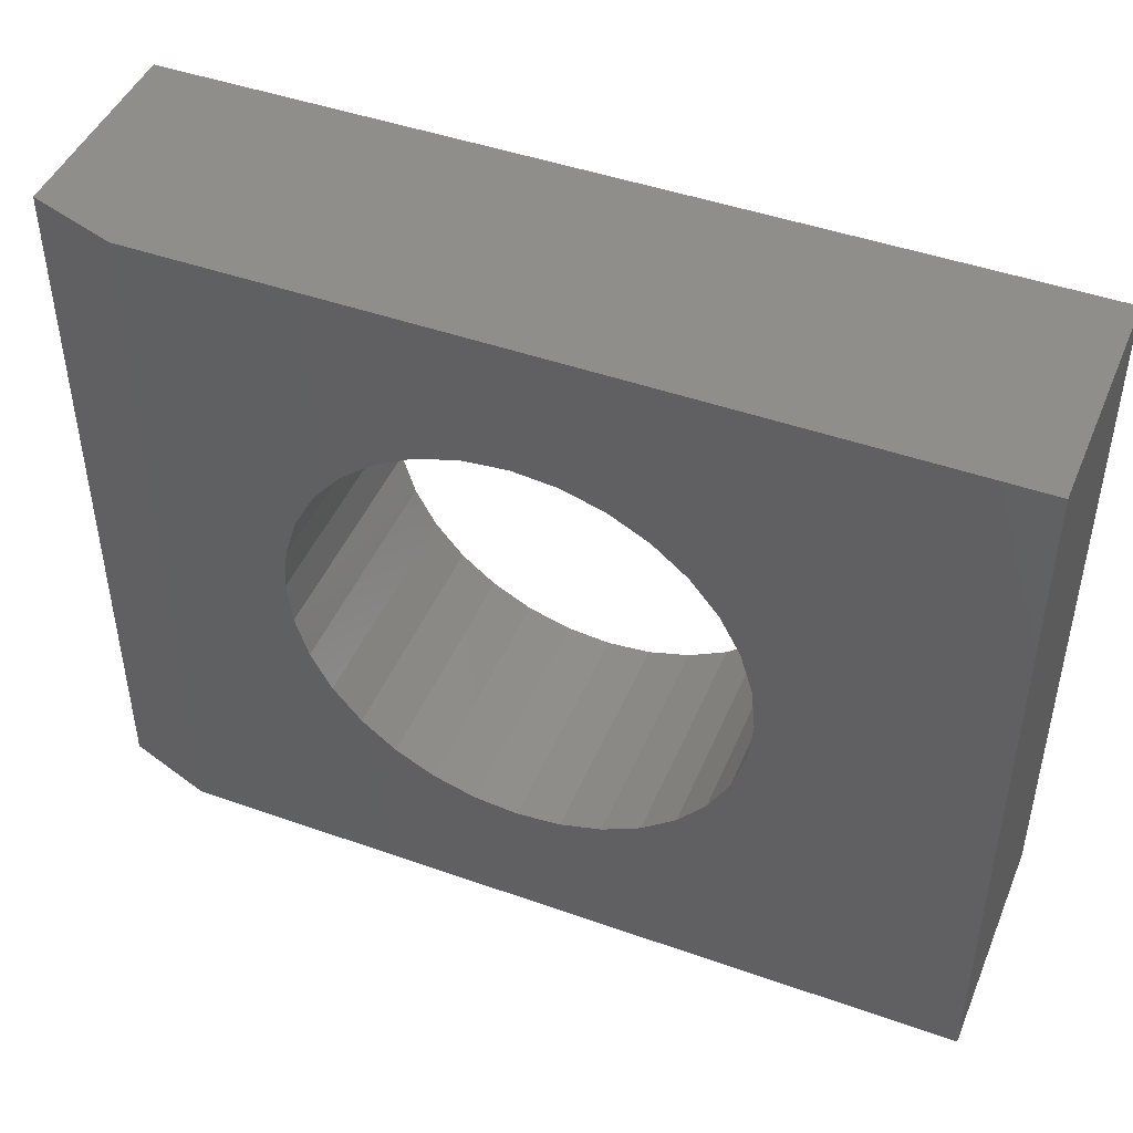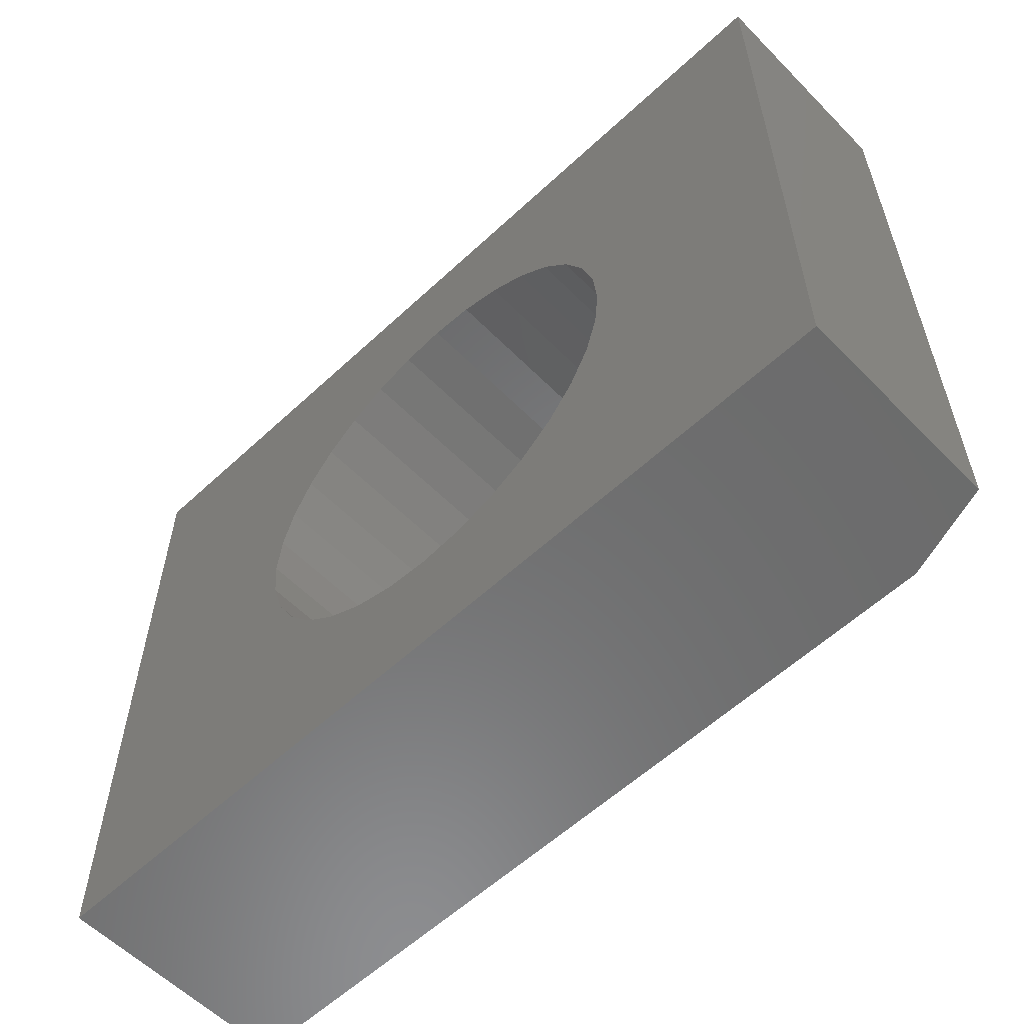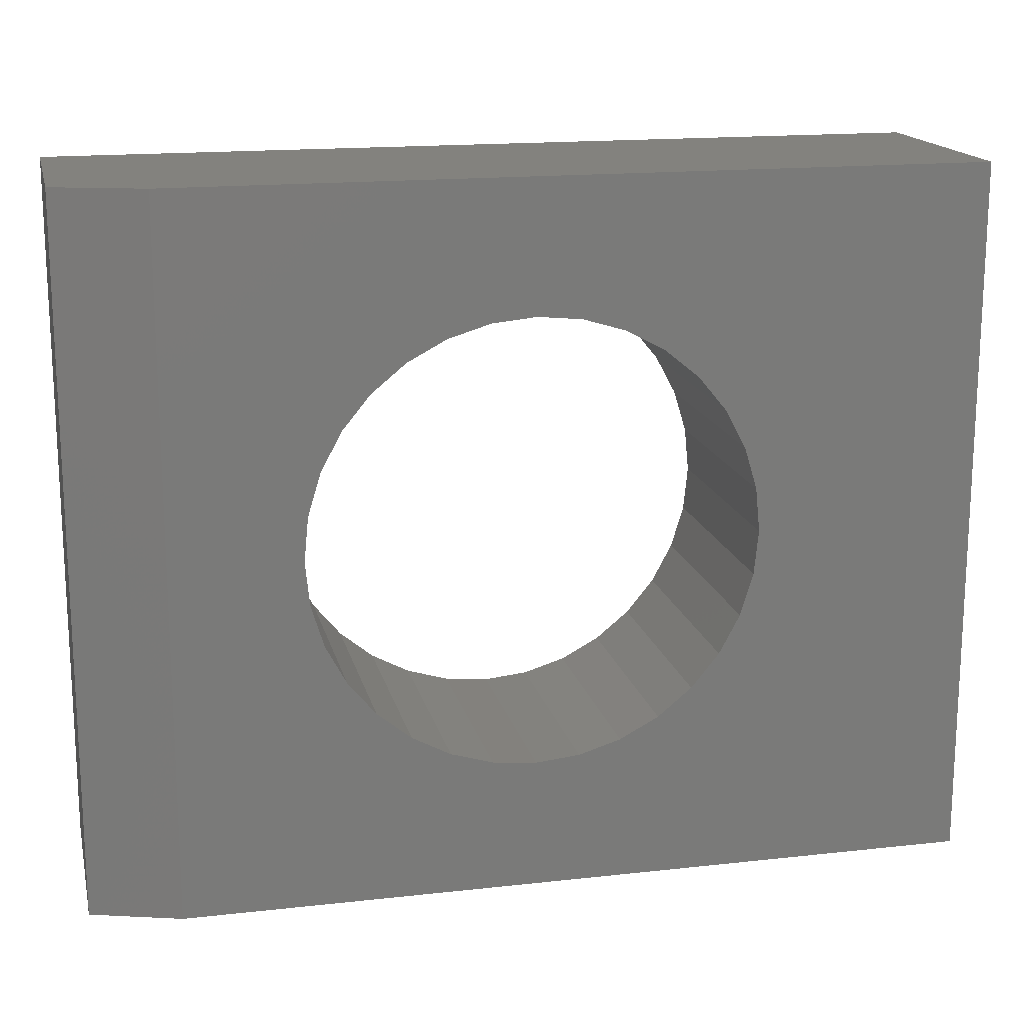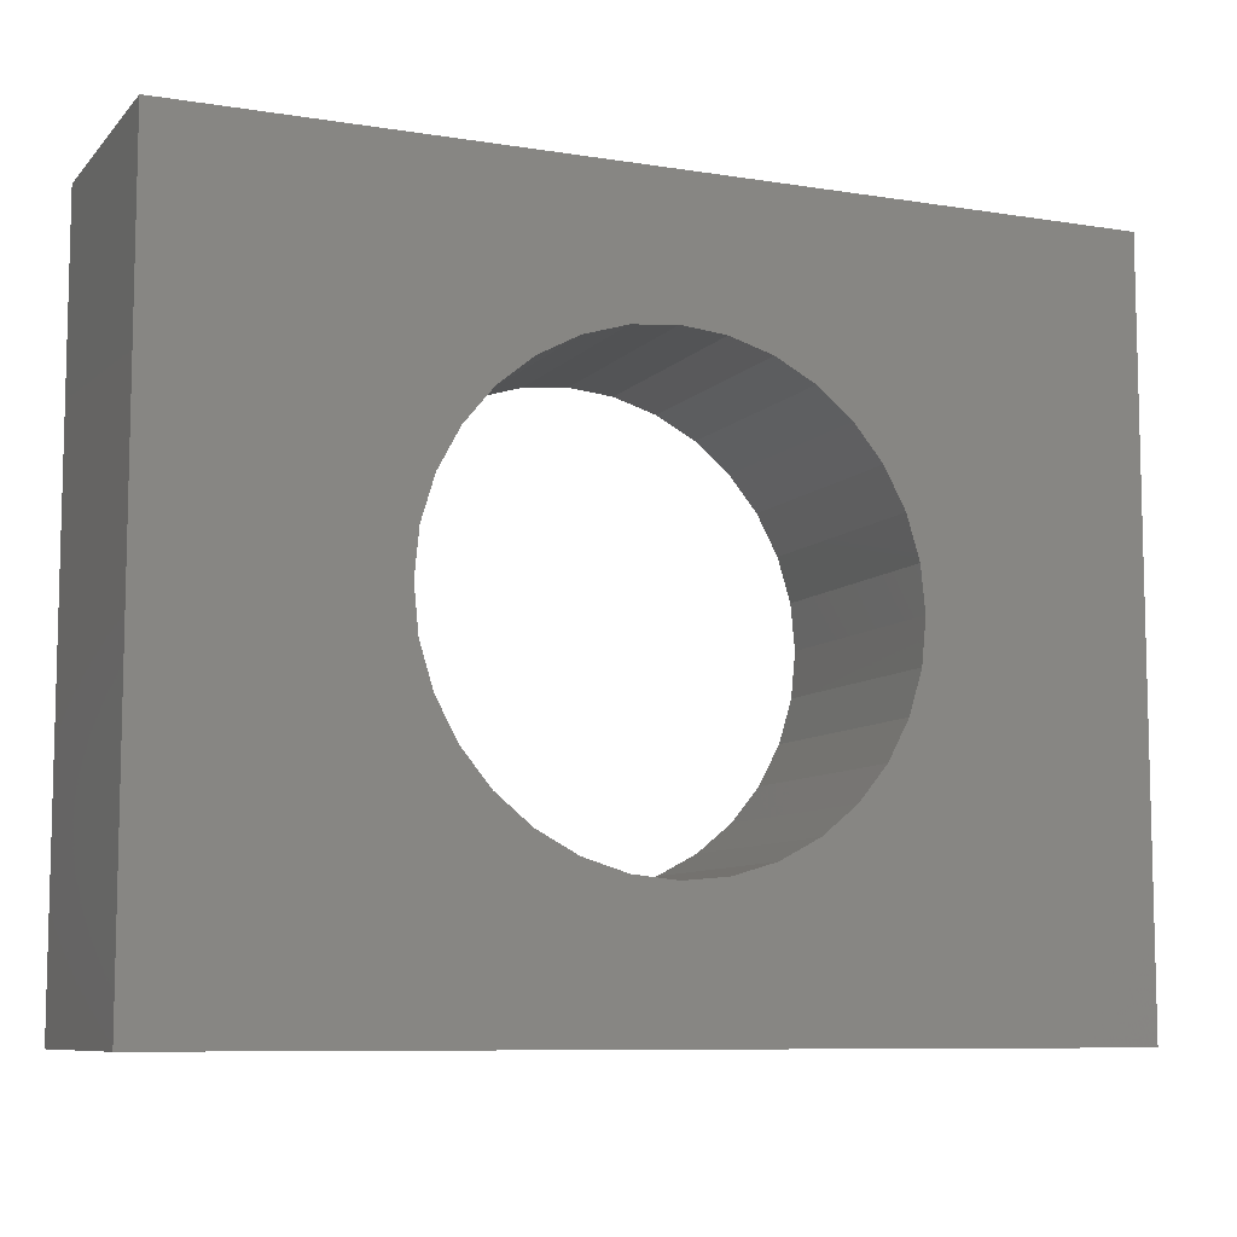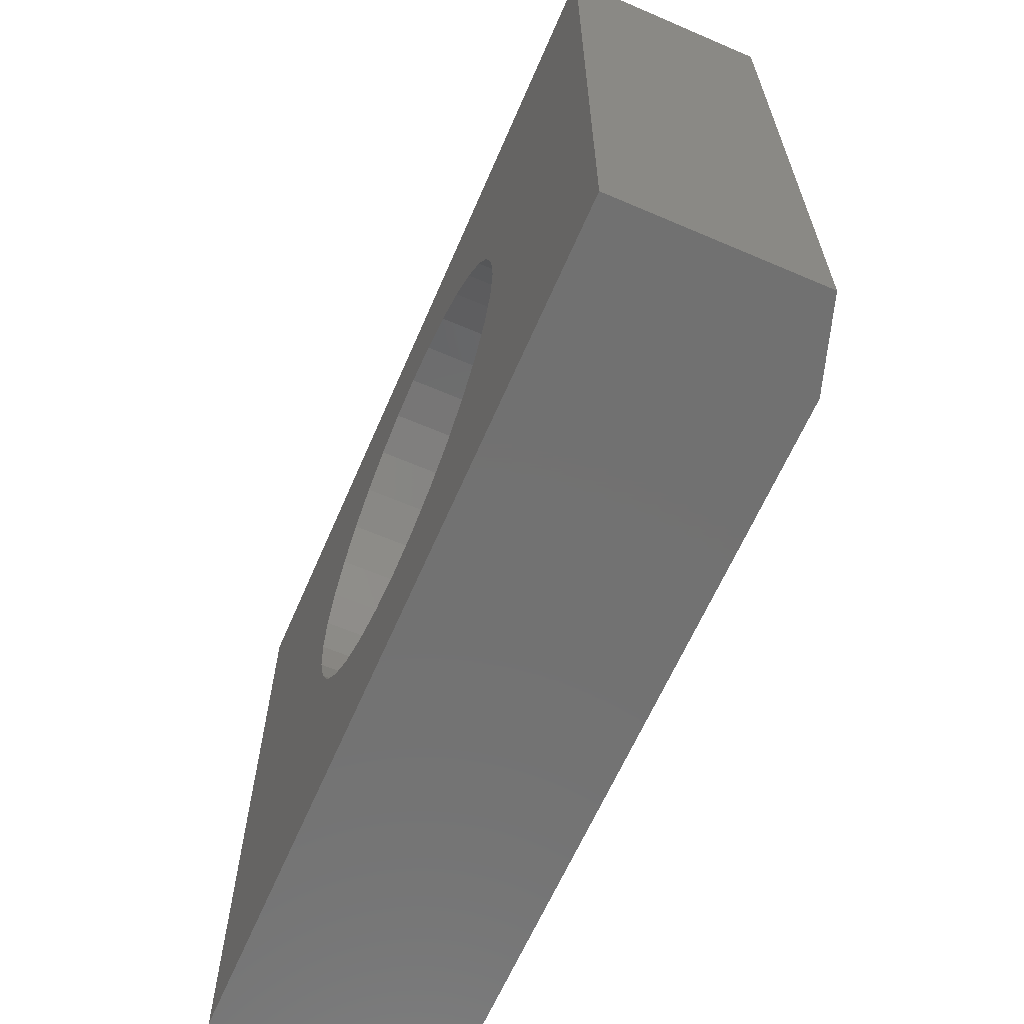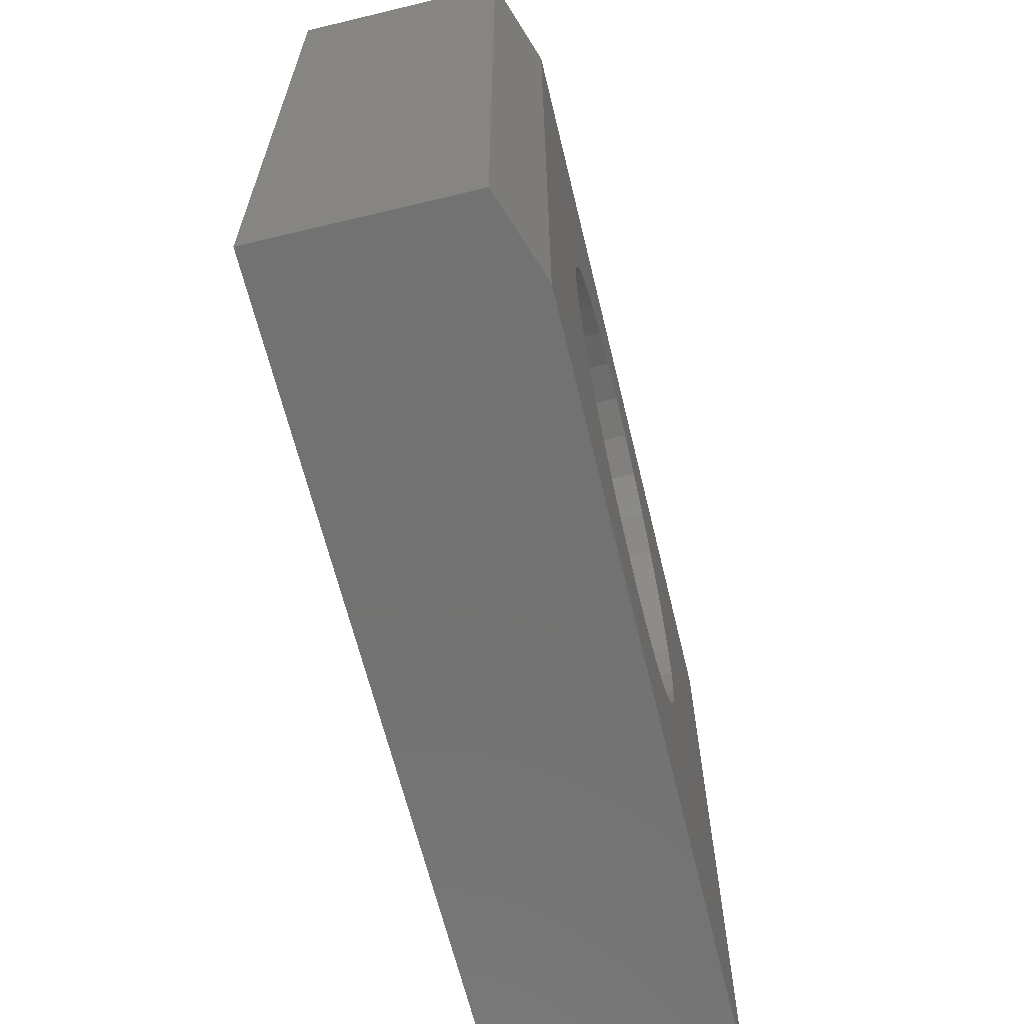
<metadata>
{"format":"stl","ext":"stl","renderer":"f3d","projection":"perspective","resolution":1024,"background":"white","views":[{"elev":45.8,"azim":-157.9,"up":"+Z"},{"elev":-58.0,"azim":43.9,"up":"+Z"},{"elev":16.6,"azim":167.2,"up":"+Z"},{"elev":-8.6,"azim":-23.5,"up":"+Z"},{"elev":-63.6,"azim":66.6,"up":"+Z"},{"elev":-64.2,"azim":103.6,"up":"+Z"}]}
</metadata>
<code>
# stl→obj: 74 verts, 148 faces
v -0.6016 -0.25 0.75
v -0.6016 -0.25 0
v -0.3626 -0.25 0.4212
v -0.3492 -0.25 0.4656
v -0.3273 -0.25 0.5066
v -0.2978 -0.25 0.5425
v -0.2619 -0.25 0.5719
v -0.221 -0.25 0.5938
v -0.1766 -0.25 0.6073
v -0.1303 -0.25 0.6118
v 0.3359 -0.25 0.75
v 0.3359 -0.25 -5.741e-17
v -0.1303 -0.25 0.1382
v -0.1766 -0.25 0.1427
v -0.221 -0.25 0.1562
v -0.2619 -0.25 0.1781
v -0.2978 -0.25 0.2075
v -0.3273 -0.25 0.2434
v -0.3492 -0.25 0.2844
v -0.3626 -0.25 0.3288
v -0.3672 -0.25 0.375
v 0.1019 -0.25 0.4212
v 0.1065 -0.25 0.375
v 0.1019 -0.25 0.3288
v 0.08847 -0.25 0.2844
v 0.06658 -0.25 0.2434
v 0.03713 -0.25 0.2075
v 0.001237 -0.25 0.1781
v -0.03971 -0.25 0.1562
v -0.08414 -0.25 0.1427
v -0.08414 -0.25 0.6073
v -0.03971 -0.25 0.5938
v 0.001237 -0.25 0.5719
v 0.03713 -0.25 0.5425
v 0.06658 -0.25 0.5066
v 0.08847 -0.25 0.4656
v -0.6016 5.099e-33 0.75
v 0.2422 9.368e-17 0.75
v -0.1303 5.232e-17 0.6118
v -0.1766 4.719e-17 0.6073
v -0.221 4.225e-17 0.5938
v -0.2619 3.771e-17 0.5719
v -0.2978 3.372e-17 0.5425
v -0.3273 3.045e-17 0.5066
v -0.3492 2.802e-17 0.4656
v -0.3626 2.653e-17 0.4212
v -0.6016 0 0
v -0.3672 -1.315e-17 0.375
v -0.3626 2.653e-17 0.3288
v -0.3492 2.802e-17 0.2844
v -0.3273 3.045e-17 0.2434
v -0.2978 3.372e-17 0.2075
v -0.2619 3.771e-17 0.1781
v -0.221 4.225e-17 0.1562
v -0.1766 4.719e-17 0.1427
v -0.1303 5.232e-17 0.1382
v 0.2422 9.368e-17 -5.166e-17
v -0.08414 5.745e-17 0.1427
v -0.03971 6.238e-17 0.1562
v 0.001237 6.692e-17 0.1781
v 0.03713 7.091e-17 0.2075
v 0.06658 7.418e-17 0.2434
v 0.08847 7.661e-17 0.2844
v 0.1019 7.811e-17 0.3288
v 0.1065 1.315e-17 0.375
v 0.1019 7.811e-17 0.4212
v 0.08847 7.661e-17 0.4656
v 0.06658 7.418e-17 0.5066
v 0.03713 7.091e-17 0.5425
v 0.001237 6.692e-17 0.5719
v -0.03971 6.238e-17 0.5938
v -0.08414 5.745e-17 0.6073
v 0.3359 -0.03125 0.75
v 0.3359 -0.03125 -5.741e-17
f 1 2 3
f 1 3 4
f 1 4 5
f 1 5 6
f 1 6 7
f 1 7 8
f 1 8 9
f 1 9 10
f 1 10 11
f 2 12 13
f 2 13 14
f 2 14 15
f 2 15 16
f 2 16 17
f 2 17 18
f 2 18 19
f 2 19 20
f 2 20 21
f 2 21 3
f 12 22 23
f 12 23 24
f 12 24 25
f 12 25 26
f 12 26 27
f 12 27 28
f 12 28 29
f 12 29 30
f 12 30 13
f 11 10 31
f 11 31 32
f 11 32 33
f 11 33 34
f 11 34 35
f 11 35 36
f 11 36 22
f 11 22 12
f 37 38 39
f 37 39 40
f 37 40 41
f 37 41 42
f 37 42 43
f 37 43 44
f 37 44 45
f 37 45 46
f 37 46 47
f 47 46 48
f 47 48 49
f 47 49 50
f 47 50 51
f 47 51 52
f 47 52 53
f 47 53 54
f 47 54 55
f 47 55 56
f 47 56 57
f 57 56 58
f 57 58 59
f 57 59 60
f 57 60 61
f 57 61 62
f 57 62 63
f 57 63 64
f 57 64 65
f 57 65 66
f 38 57 66
f 38 66 67
f 38 67 68
f 38 68 69
f 38 69 70
f 38 70 71
f 38 71 72
f 38 72 39
f 56 30 58
f 58 30 29
f 58 29 59
f 59 29 28
f 59 28 60
f 60 28 27
f 60 27 61
f 61 27 26
f 61 26 62
f 62 26 25
f 62 25 63
f 63 25 24
f 63 24 64
f 64 24 23
f 64 23 65
f 30 56 13
f 13 56 55
f 13 55 14
f 14 55 54
f 14 54 15
f 15 54 53
f 15 53 16
f 16 53 52
f 16 52 17
f 17 52 51
f 17 51 18
f 18 51 50
f 18 50 19
f 19 50 49
f 19 49 20
f 20 49 48
f 20 48 21
f 39 9 40
f 40 9 8
f 40 8 41
f 41 8 7
f 41 7 42
f 42 7 6
f 42 6 43
f 43 6 5
f 43 5 44
f 44 5 4
f 44 4 45
f 45 4 3
f 45 3 46
f 46 3 21
f 46 21 48
f 9 39 10
f 10 39 72
f 10 72 31
f 31 72 71
f 31 71 32
f 32 71 70
f 32 70 33
f 33 70 69
f 33 69 34
f 34 69 68
f 34 68 35
f 35 68 67
f 35 67 36
f 36 67 66
f 36 66 22
f 22 66 65
f 22 65 23
f 37 1 38
f 38 1 11
f 38 11 73
f 12 74 11
f 11 74 73
f 2 47 12
f 12 47 57
f 12 57 74
f 74 57 73
f 73 57 38
f 1 37 2
f 2 37 47

</code>
